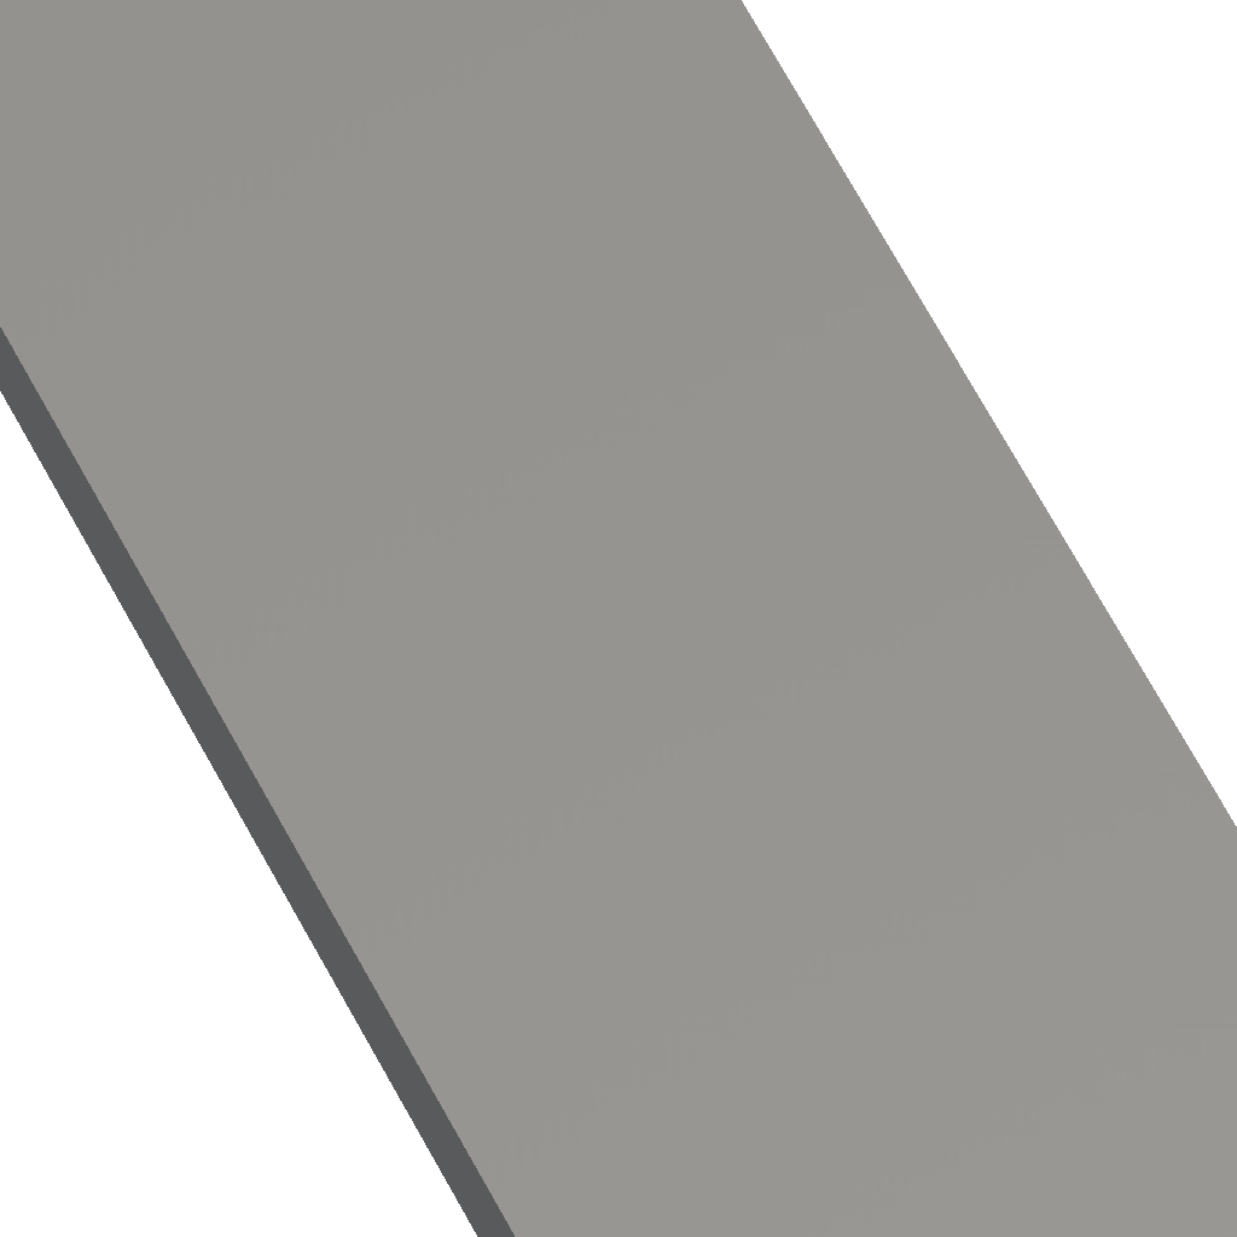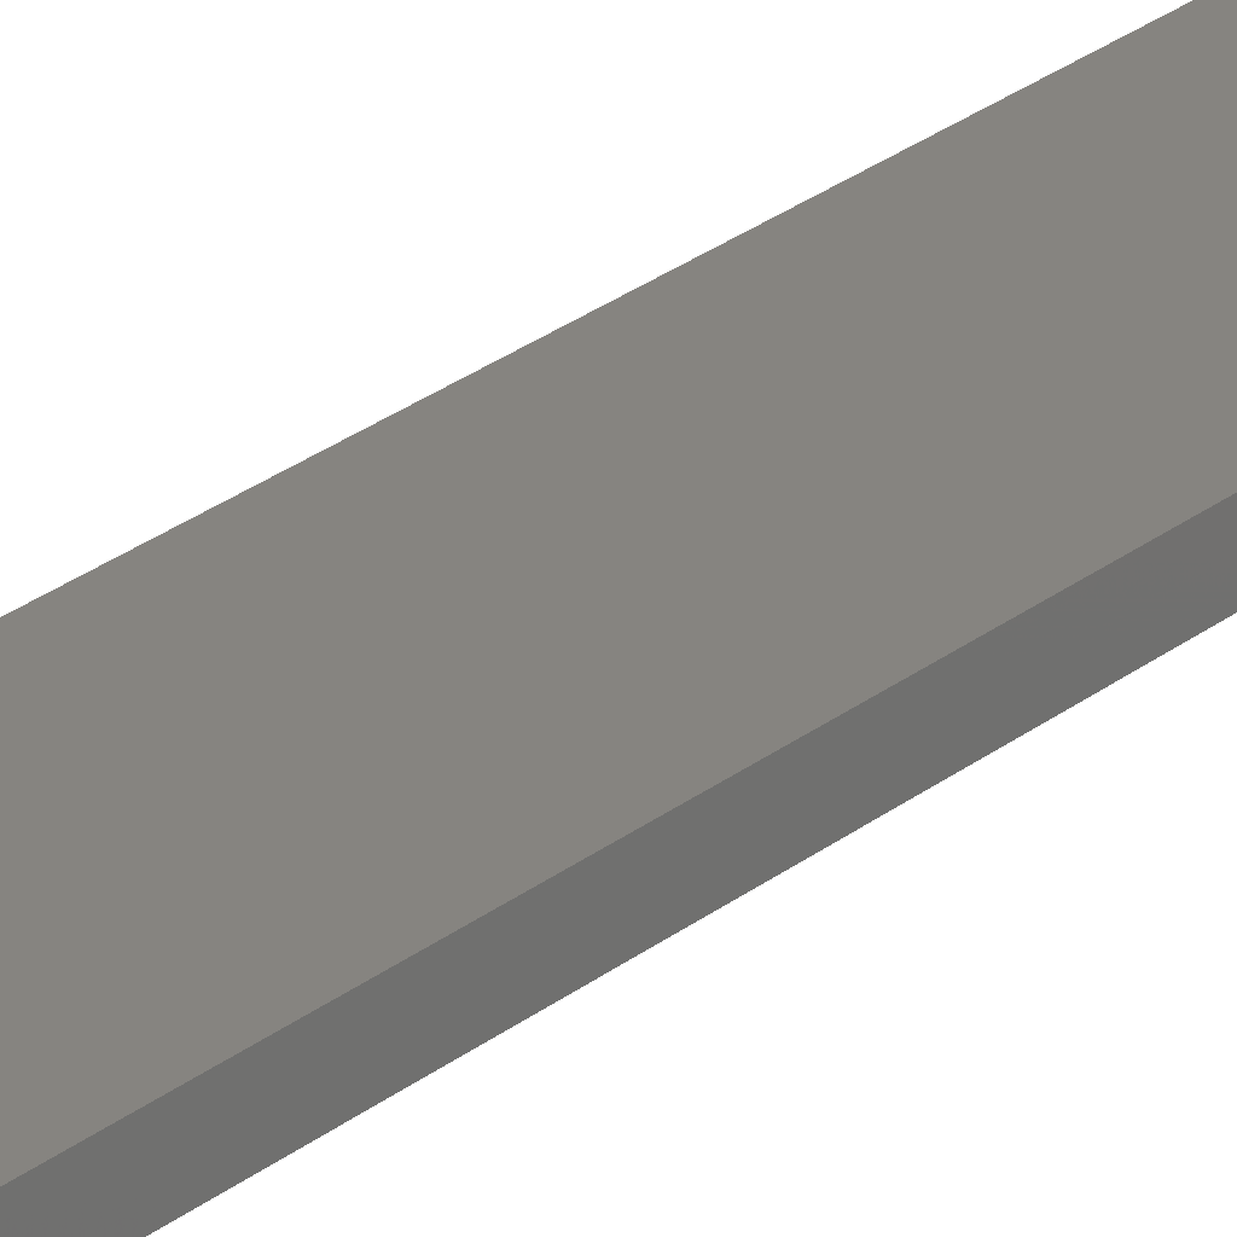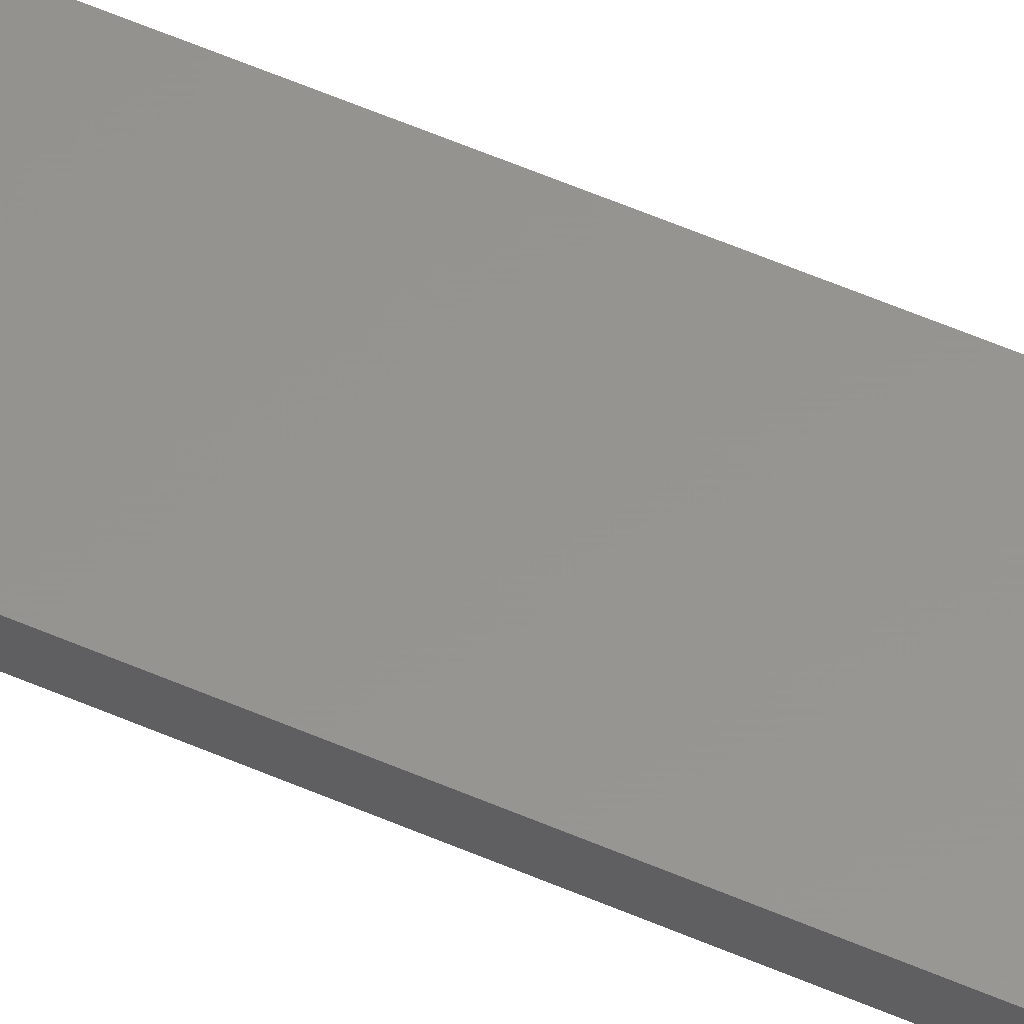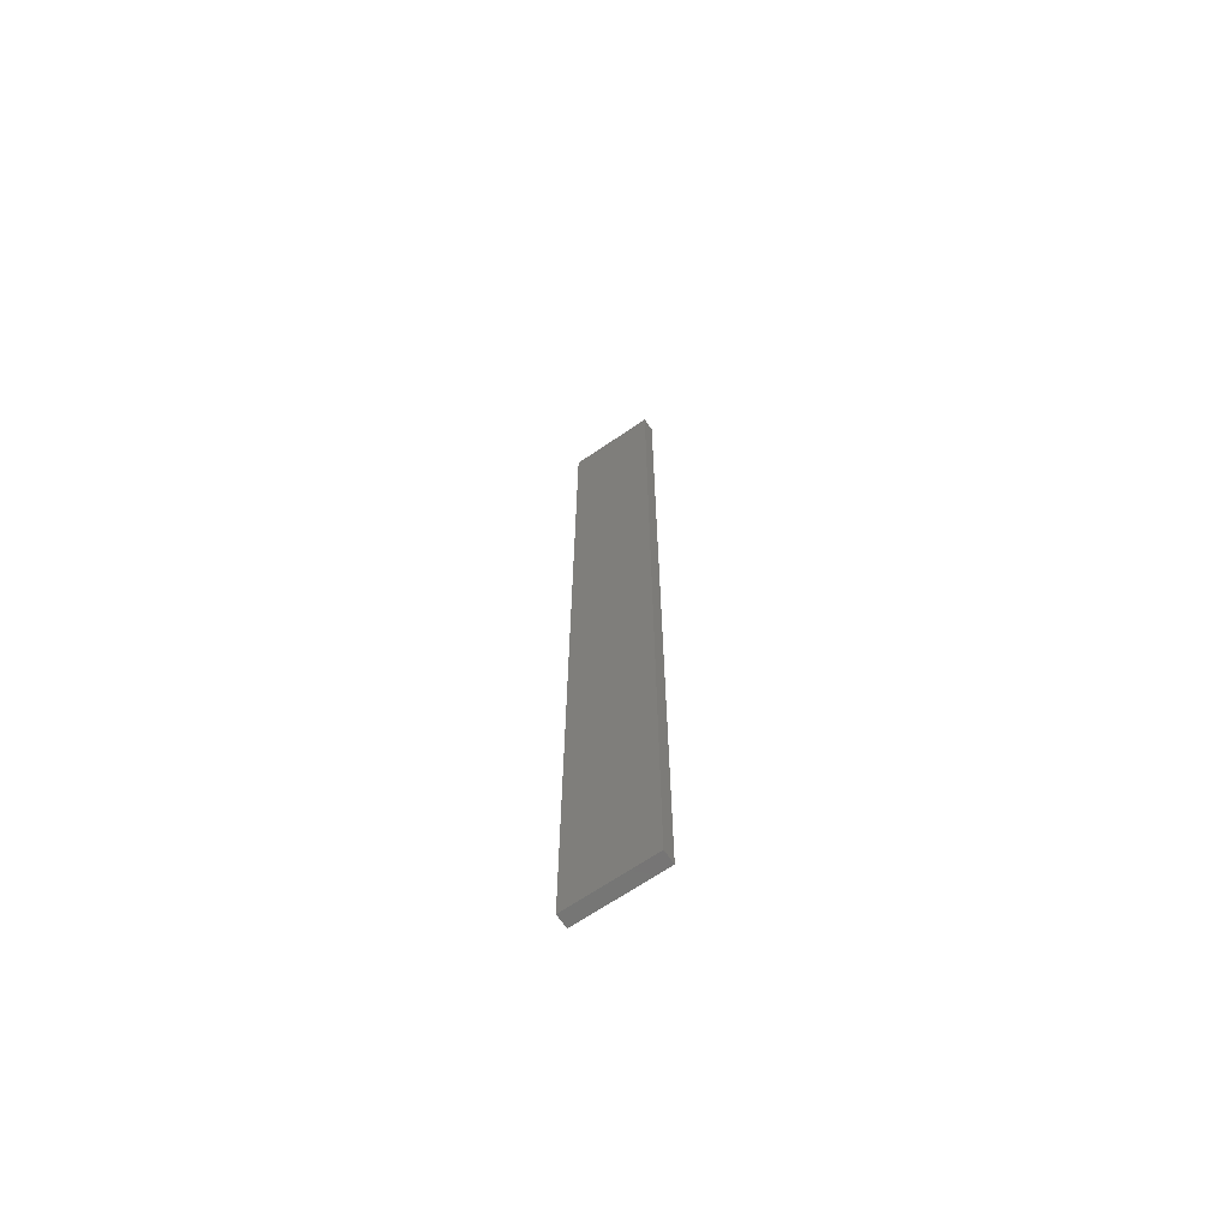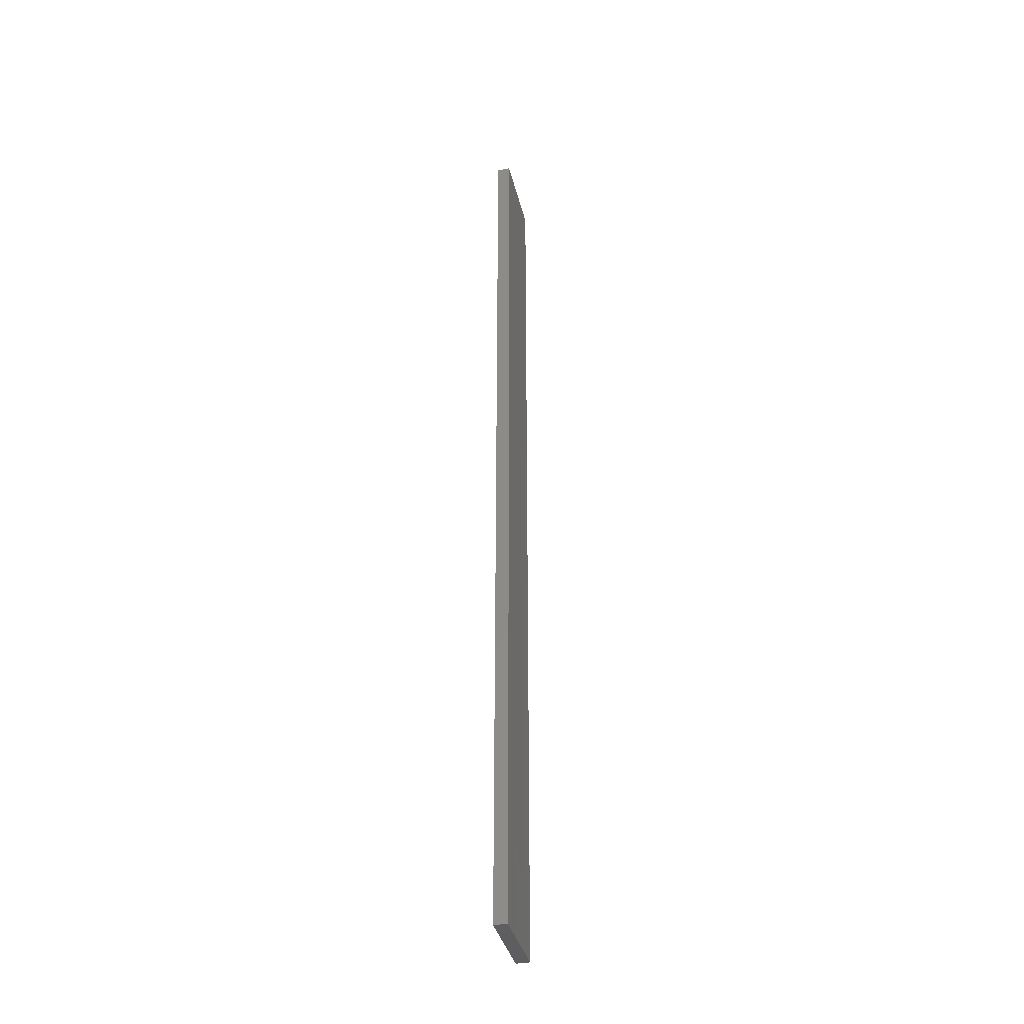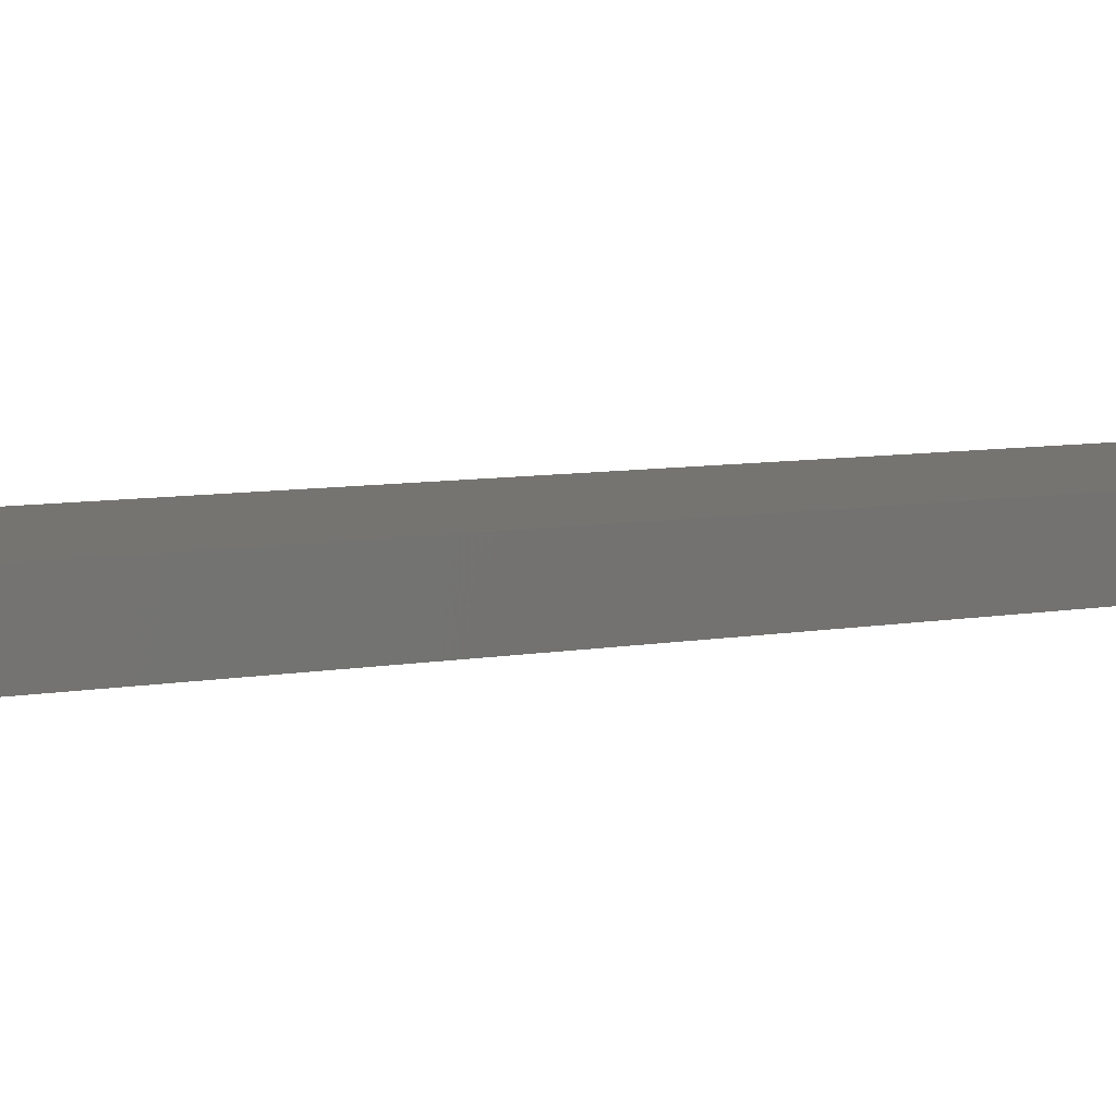
<metadata>
{"format":"stl","ext":"stl","renderer":"f3d","projection":"perspective","resolution":1024,"background":"white","views":[{"elev":57.4,"azim":153.9,"up":"+Y"},{"elev":20.1,"azim":32.3,"up":"+Y"},{"elev":57.6,"azim":-65.8,"up":"+Y"},{"elev":-67.6,"azim":-145.8,"up":"+Z"},{"elev":-36.9,"azim":103.1,"up":"+Z"},{"elev":1.8,"azim":24.5,"up":"+Y"}]}
</metadata>
<code>
# stl→obj: 16 verts, 28 faces
v 0.1612 -4.35 217.9
v 0.0529 -4.35 217.9
v 0.0529 -4.35 214.3
v 0.1612 -4.35 214.3
v 0.2696 -4.351 217.9
v 0.2696 -4.351 214.3
v 0.3779 -4.351 217.9
v 0.3779 -4.351 214.3
v 0.3779 -4.301 214.3
v 0.3779 -4.301 217.9
v 0.05309 -4.3 214.3
v 0.05309 -4.3 217.9
v 0.1614 -4.3 214.3
v 0.1614 -4.3 217.9
v 0.2696 -4.301 217.9
v 0.2696 -4.301 214.3
f 1 2 3
f 1 3 4
f 5 4 6
f 5 1 4
f 7 6 8
f 7 5 6
f 7 9 10
f 8 9 7
f 11 12 13
f 12 14 13
f 13 15 16
f 14 15 13
f 16 10 9
f 15 10 16
f 12 11 2
f 11 3 2
f 16 9 8
f 6 16 8
f 13 16 6
f 4 13 6
f 3 11 13
f 3 13 4
f 10 15 7
f 15 5 7
f 14 1 15
f 15 1 5
f 12 2 14
f 14 2 1

</code>
